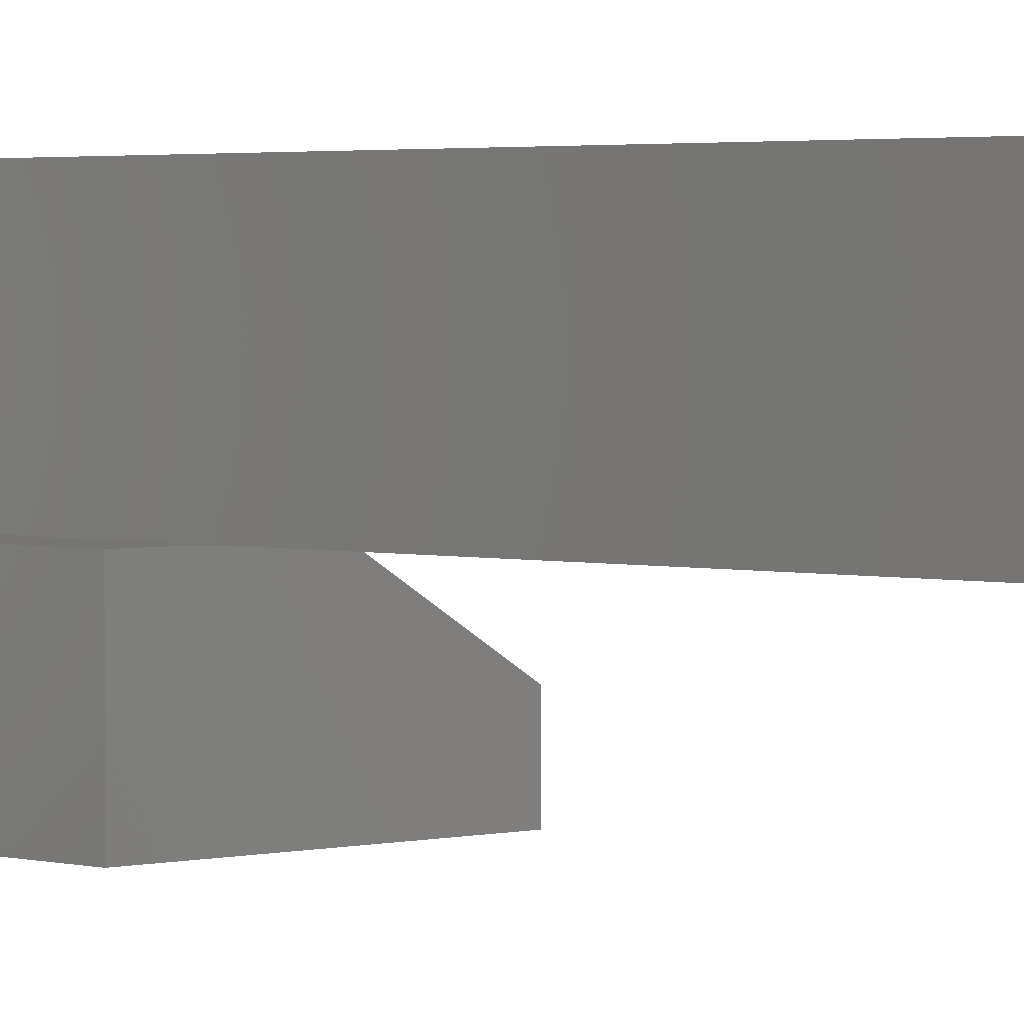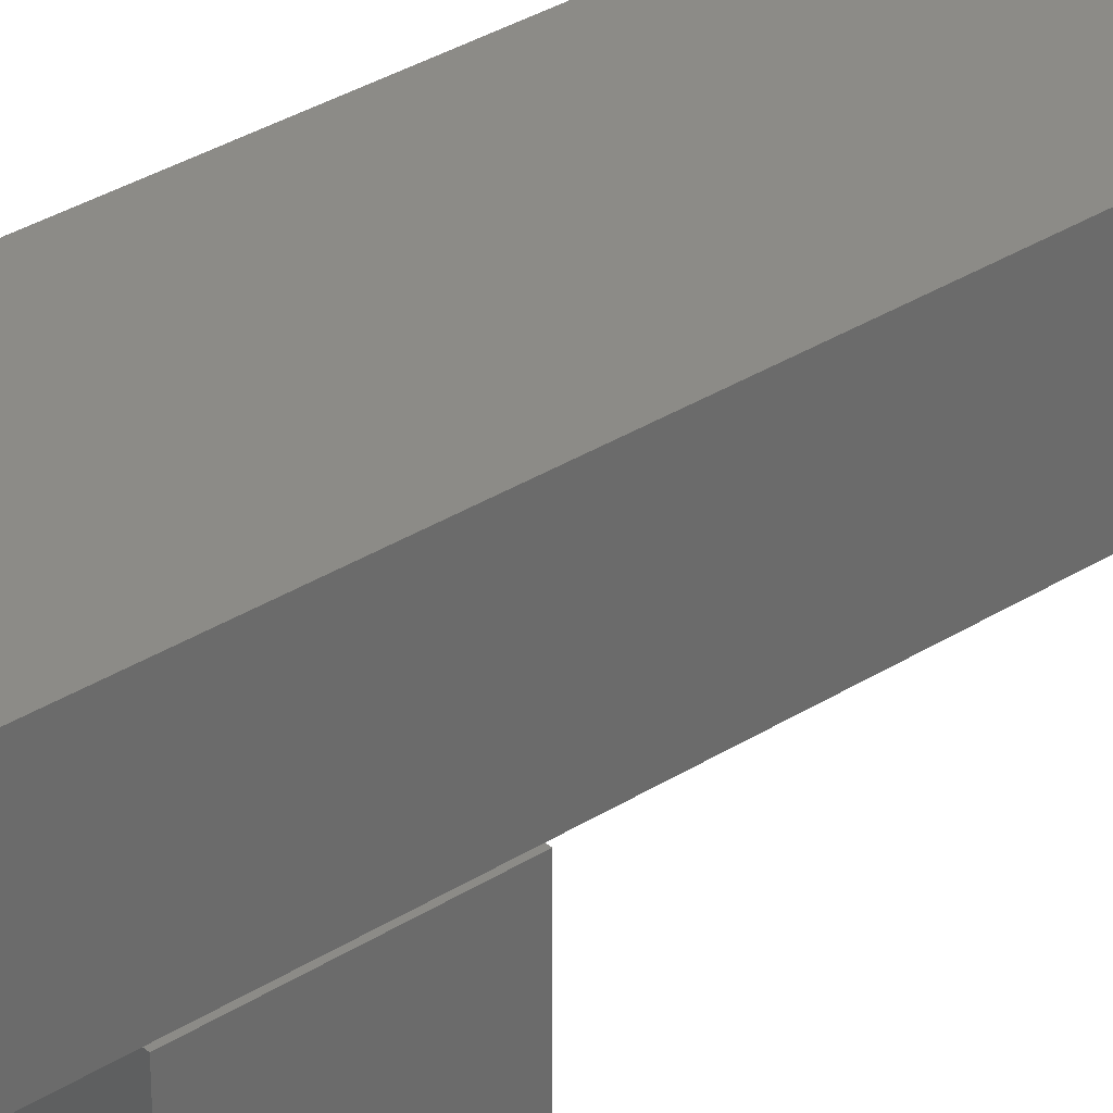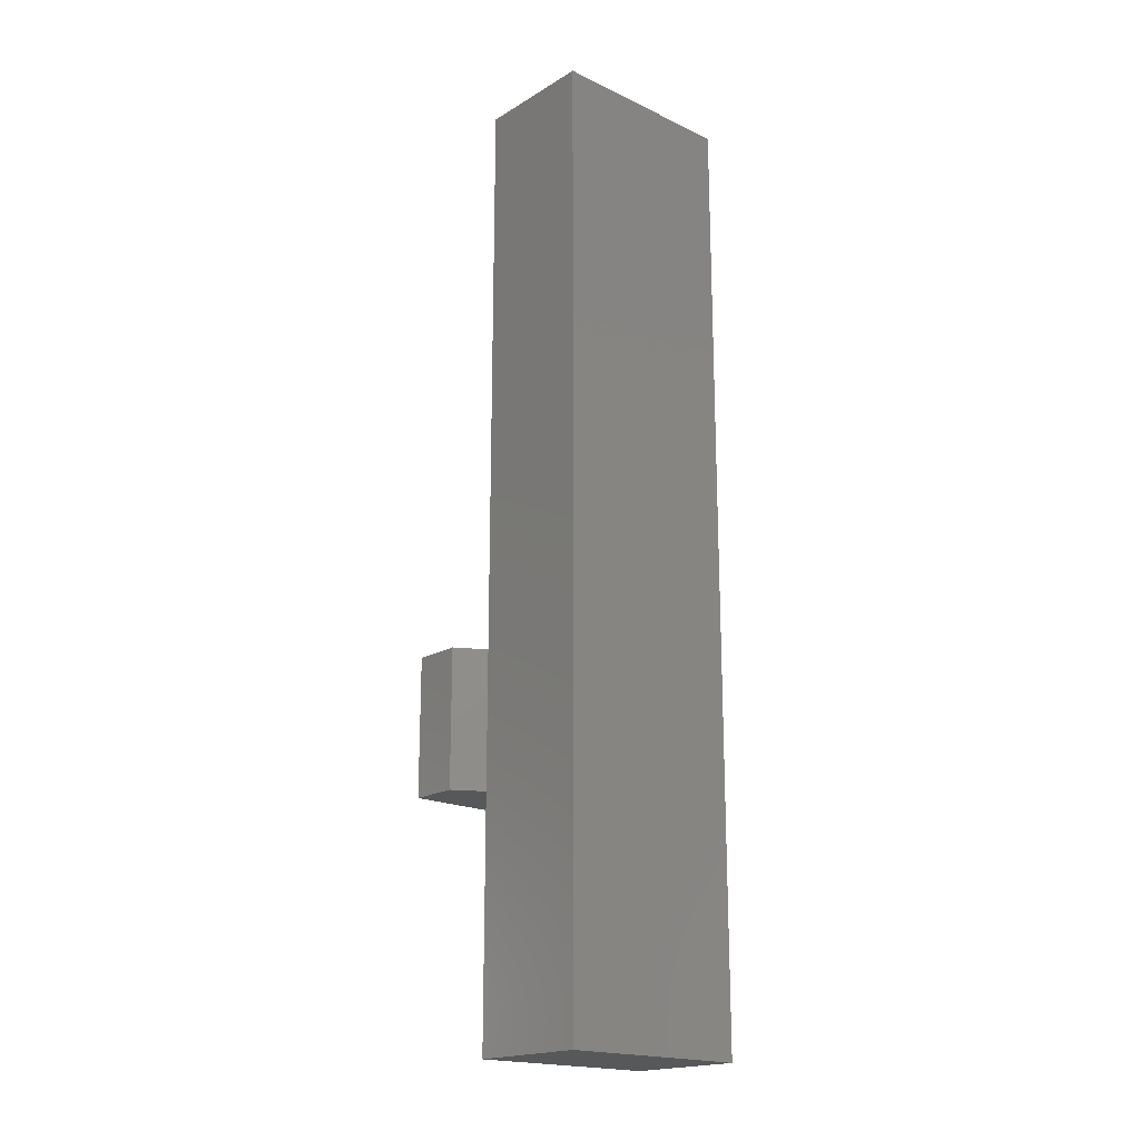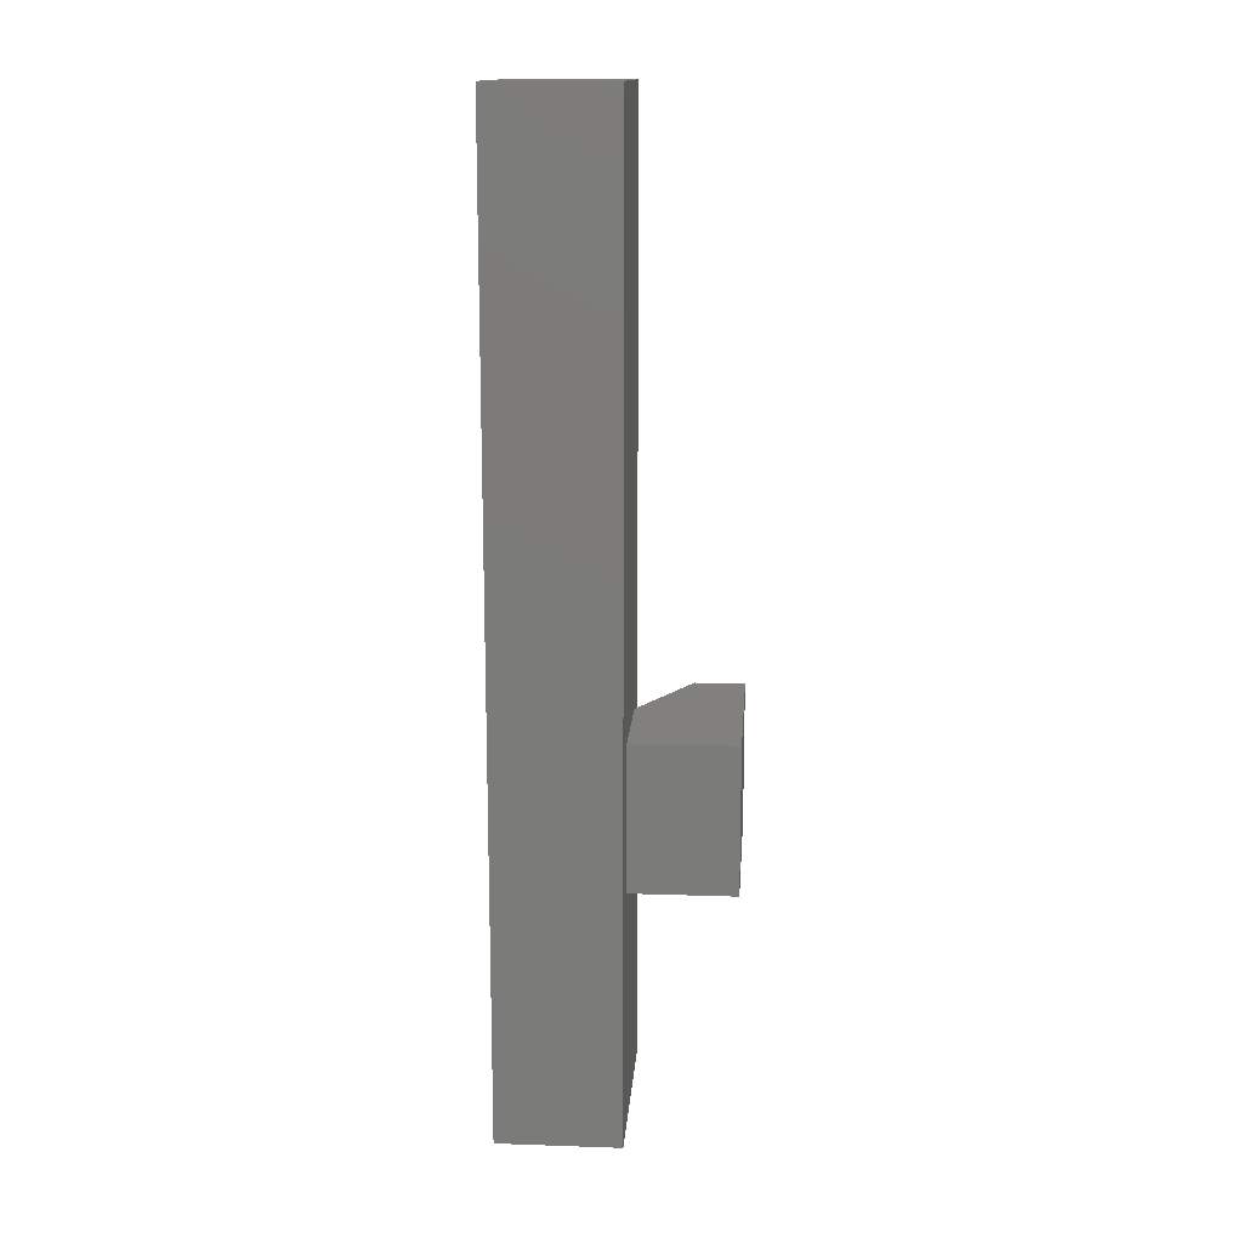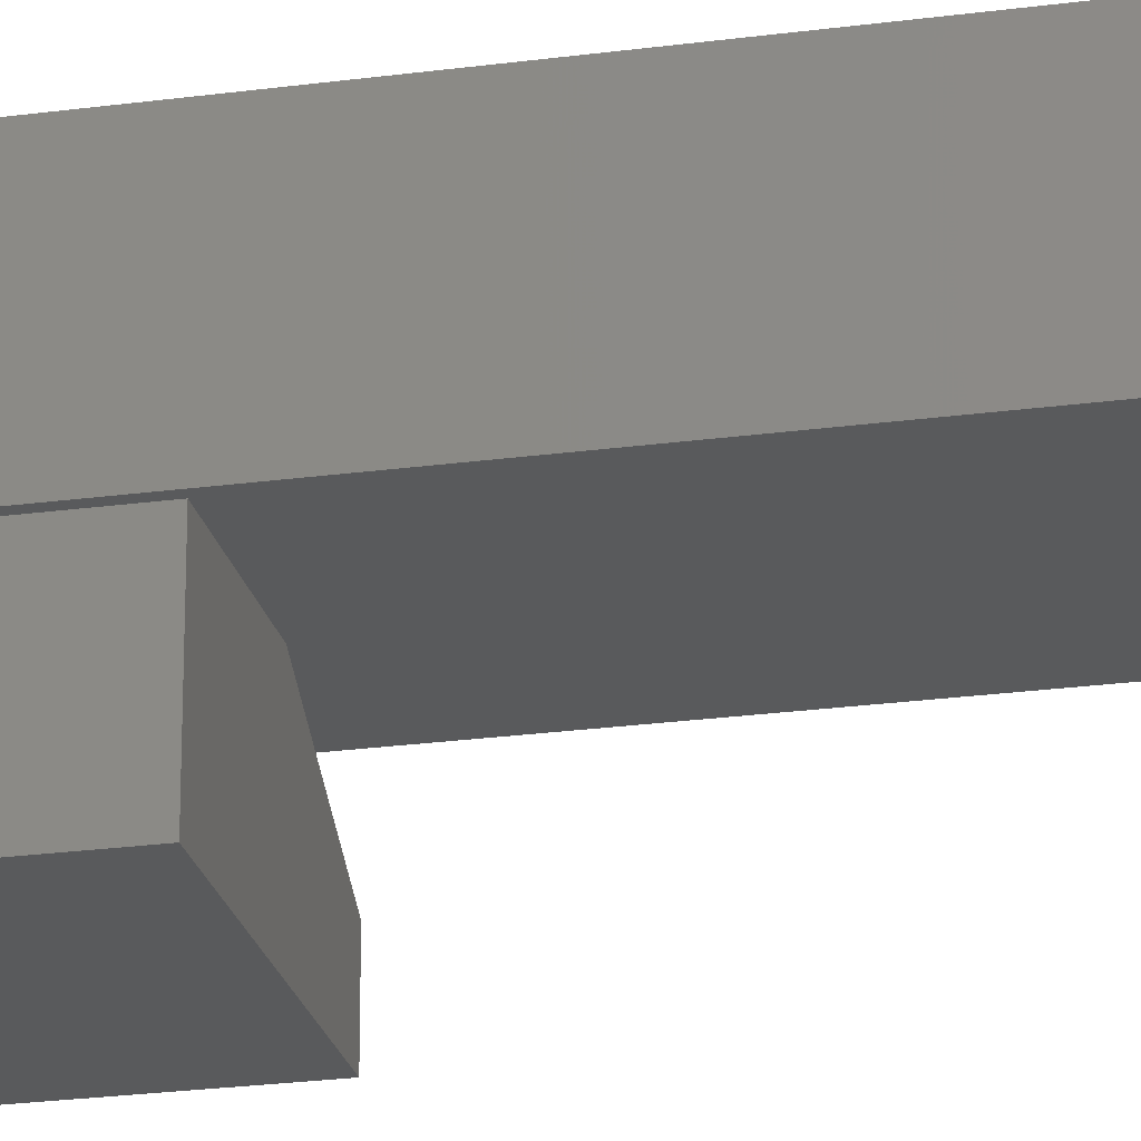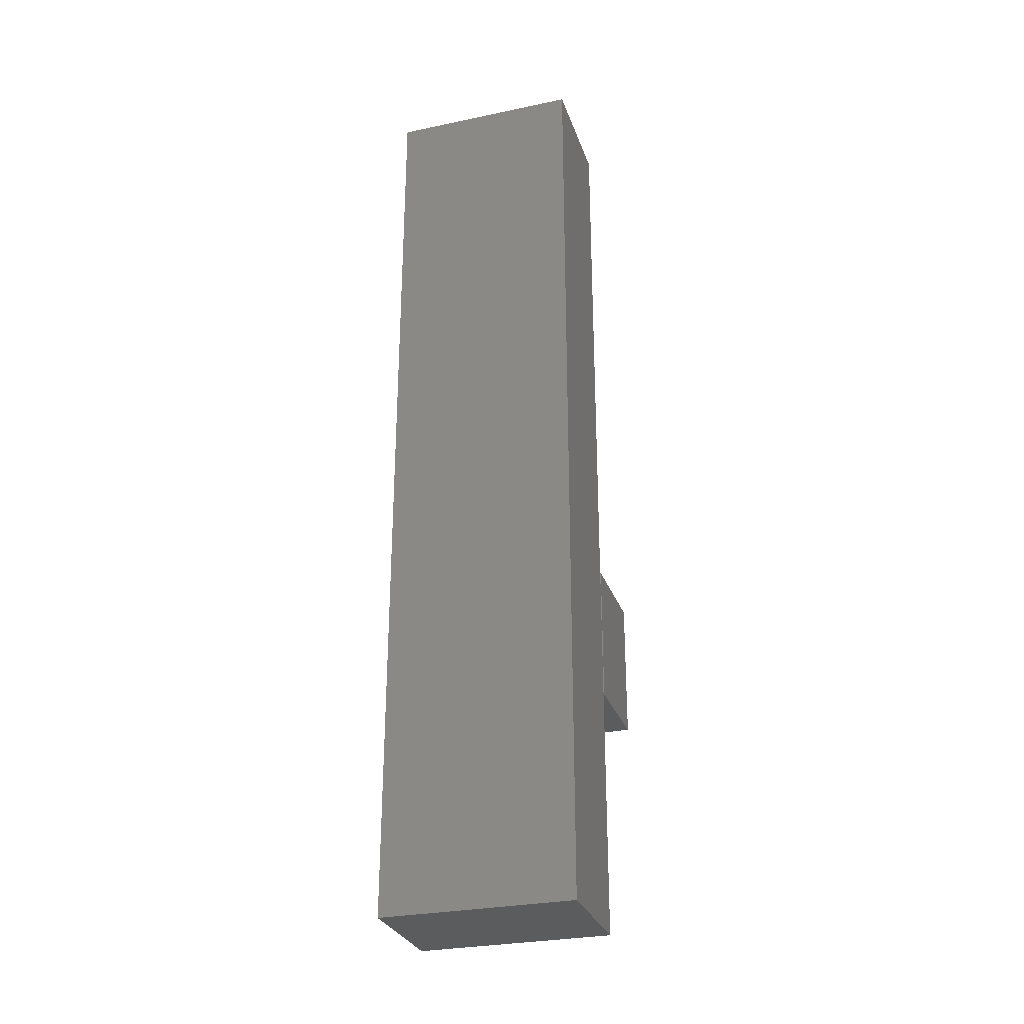
<metadata>
{"format":"stl","ext":"stl","renderer":"f3d","projection":"perspective","resolution":1024,"background":"white","views":[{"elev":2.2,"azim":135.9,"up":"+Z"},{"elev":33.3,"azim":49.0,"up":"+Z"},{"elev":-19.0,"azim":-41.7,"up":"+Y"},{"elev":14.8,"azim":94.1,"up":"+Y"},{"elev":-23.7,"azim":102.8,"up":"+Z"},{"elev":-29.2,"azim":17.3,"up":"+Y"}]}
</metadata>
<code>
# stl→obj: 18 verts, 28 faces
v 0 0.007812 -0.1094
v -2.862e-18 0.007812 -0.05781
v 5.046e-34 0.1562 -0.1094
v -2.862e-18 0.1562 -0.05781
v 0.2031 0.007812 -0.1094
v 0.2031 0.007812 -0.003125
v 0.09375 0.007812 -0.003125
v 0.09375 0.1562 -0.003125
v 0.2031 0.1562 -0.003125
v 0.2031 0.1562 -0.1094
v 0.2031 -0.2578 0
v 0.2031 0.75 -6.171e-17
v 0.2031 -0.2578 0.1273
v 0.2031 0.75 0.1273
v 0 -0.2578 0
v 0 -0.2578 0.1273
v 0 0.75 -6.171e-17
v 0 0.75 0.1273
f 1 2 3
f 3 2 4
f 5 6 1
f 1 6 7
f 1 7 2
f 8 7 9
f 9 7 6
f 9 10 8
f 8 10 3
f 8 3 4
f 8 4 7
f 7 4 2
f 5 10 6
f 6 10 9
f 1 3 5
f 5 3 10
f 11 12 13
f 13 12 14
f 15 16 17
f 17 16 18
f 16 15 13
f 13 15 11
f 14 18 13
f 13 18 16
f 17 18 12
f 12 18 14
f 11 15 12
f 12 15 17

</code>
